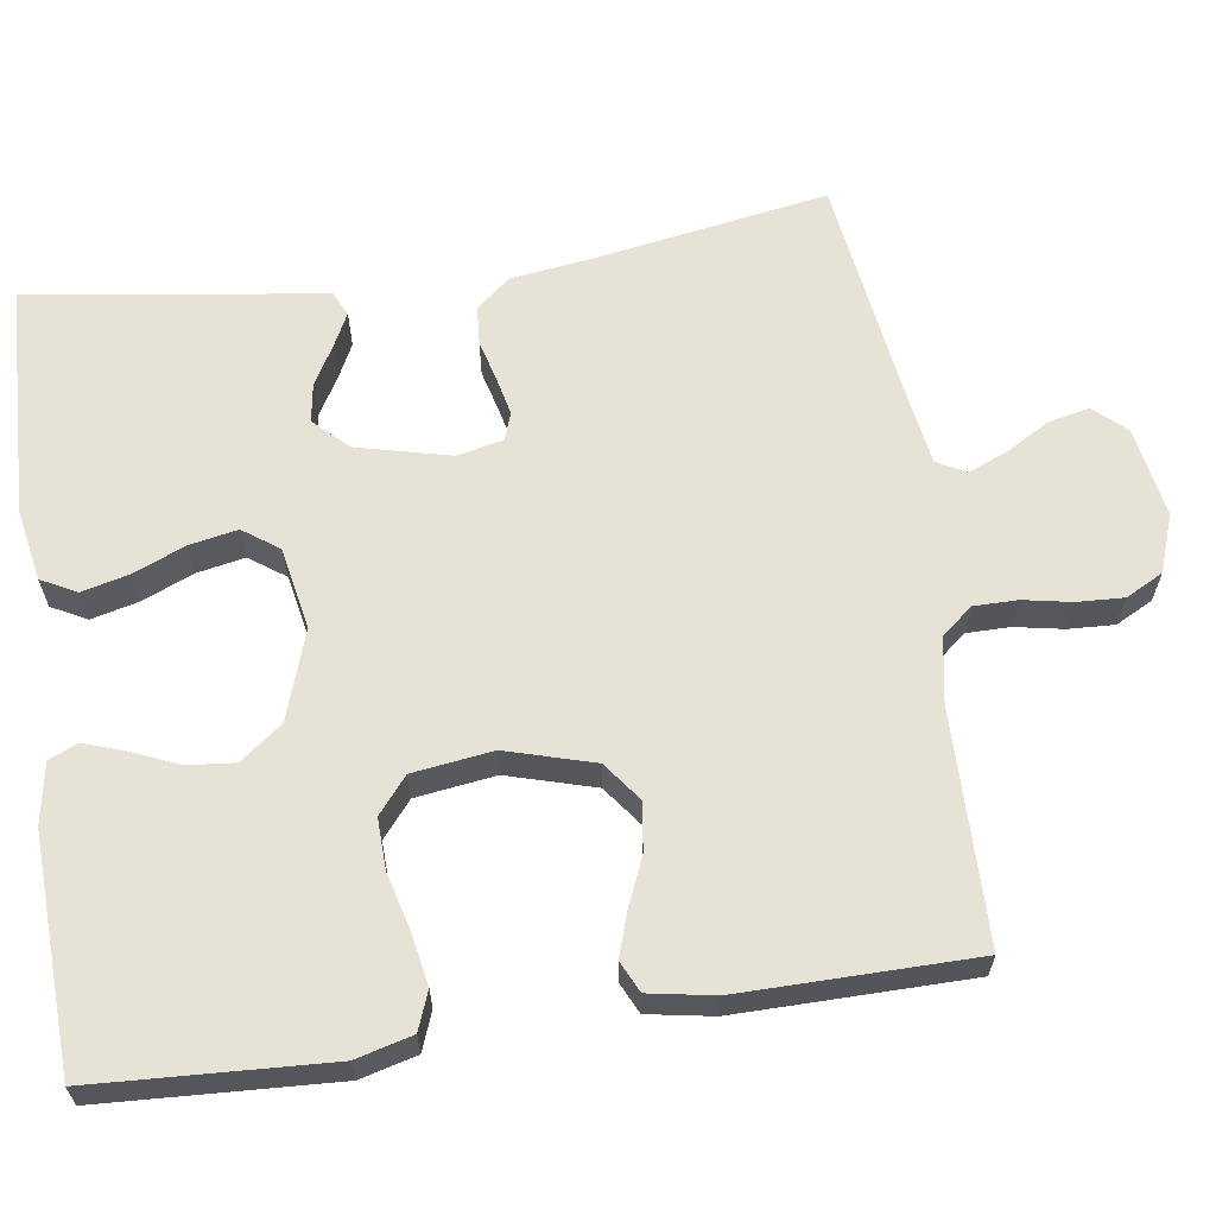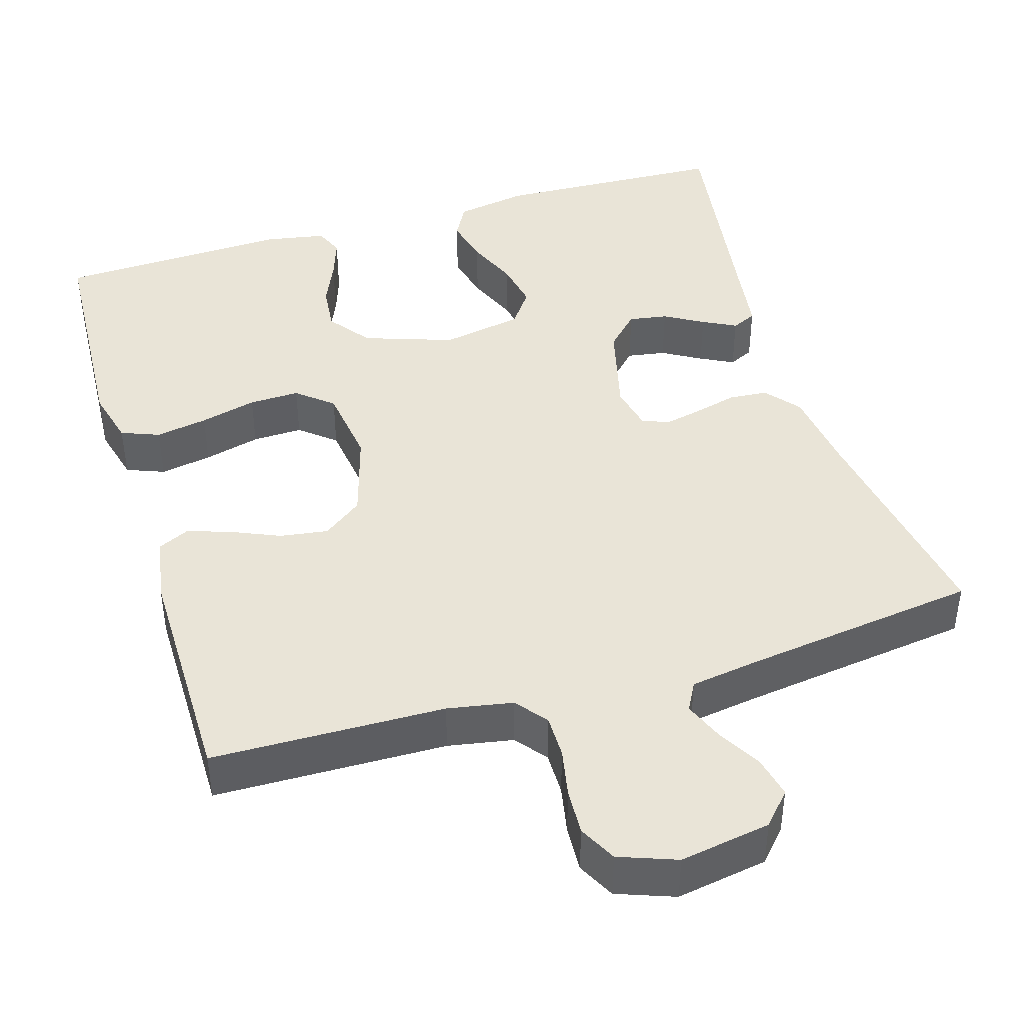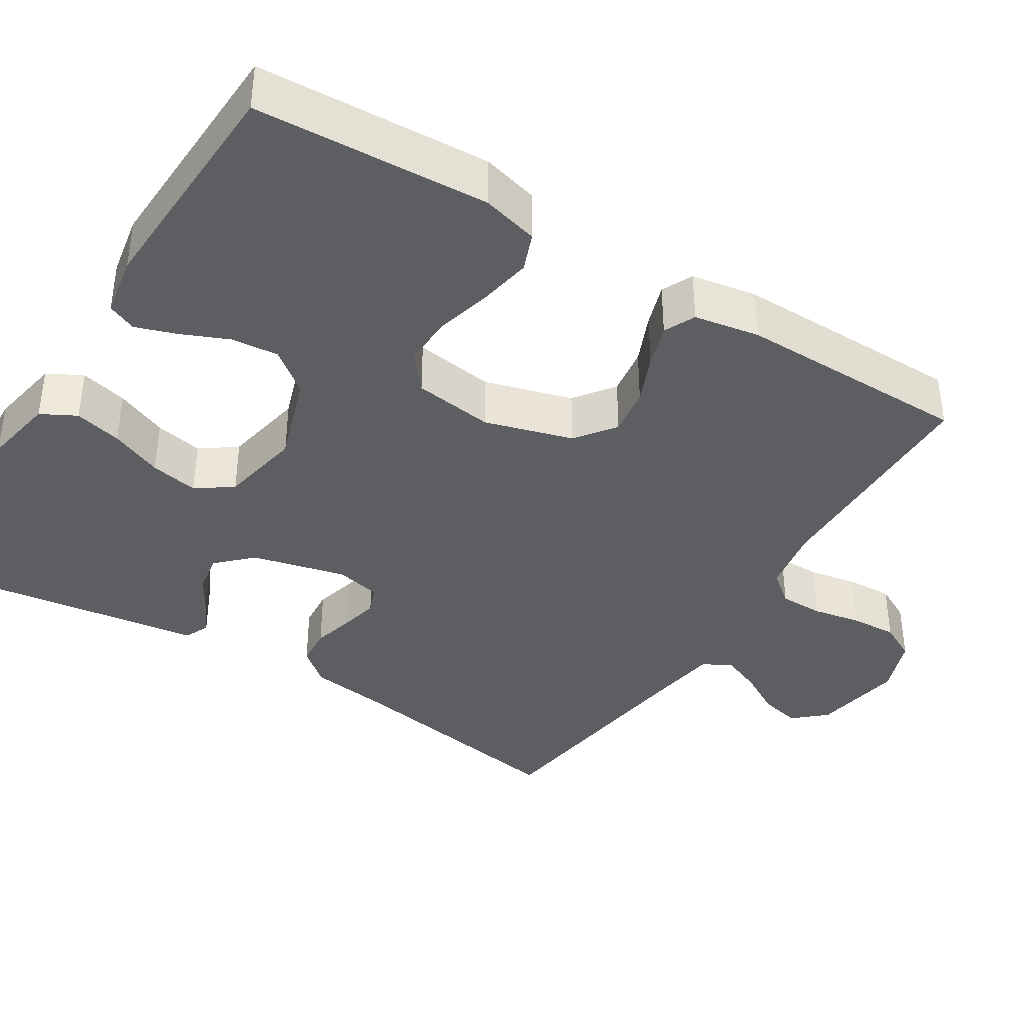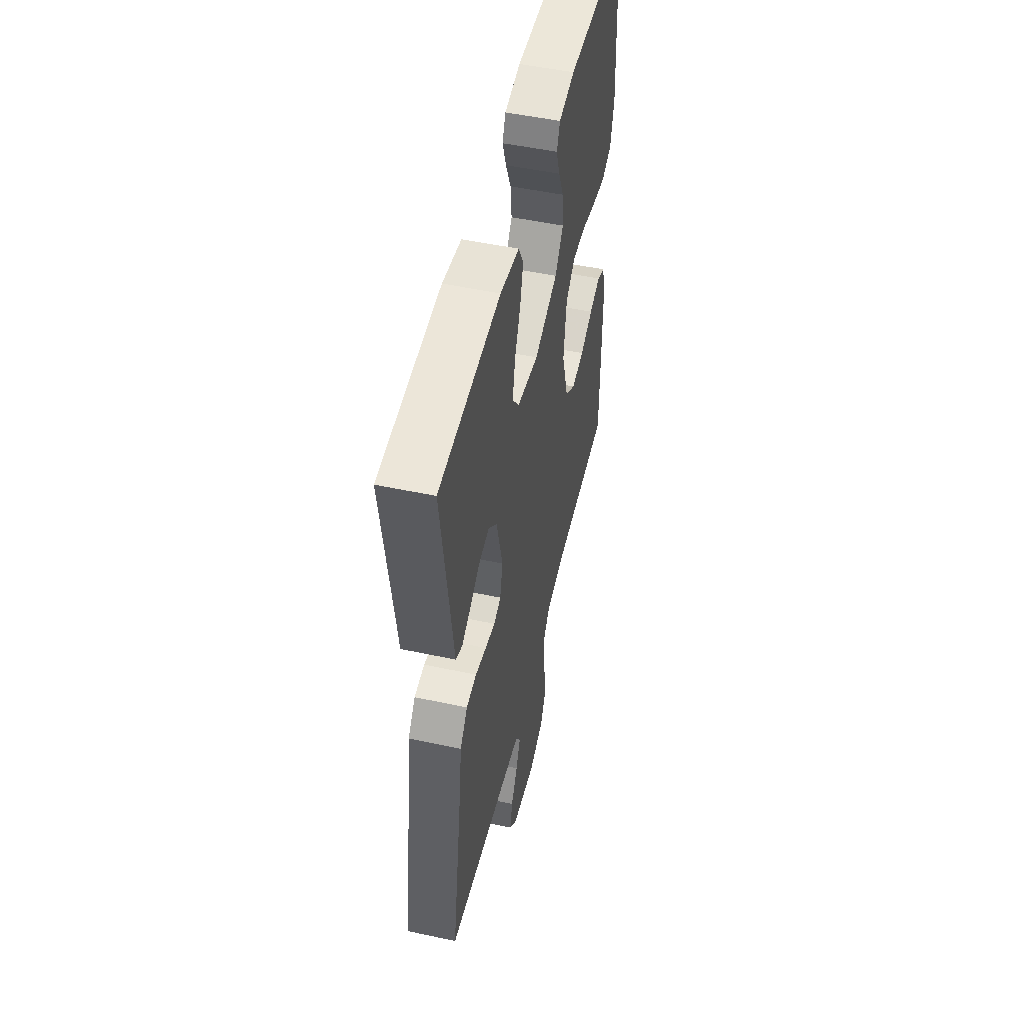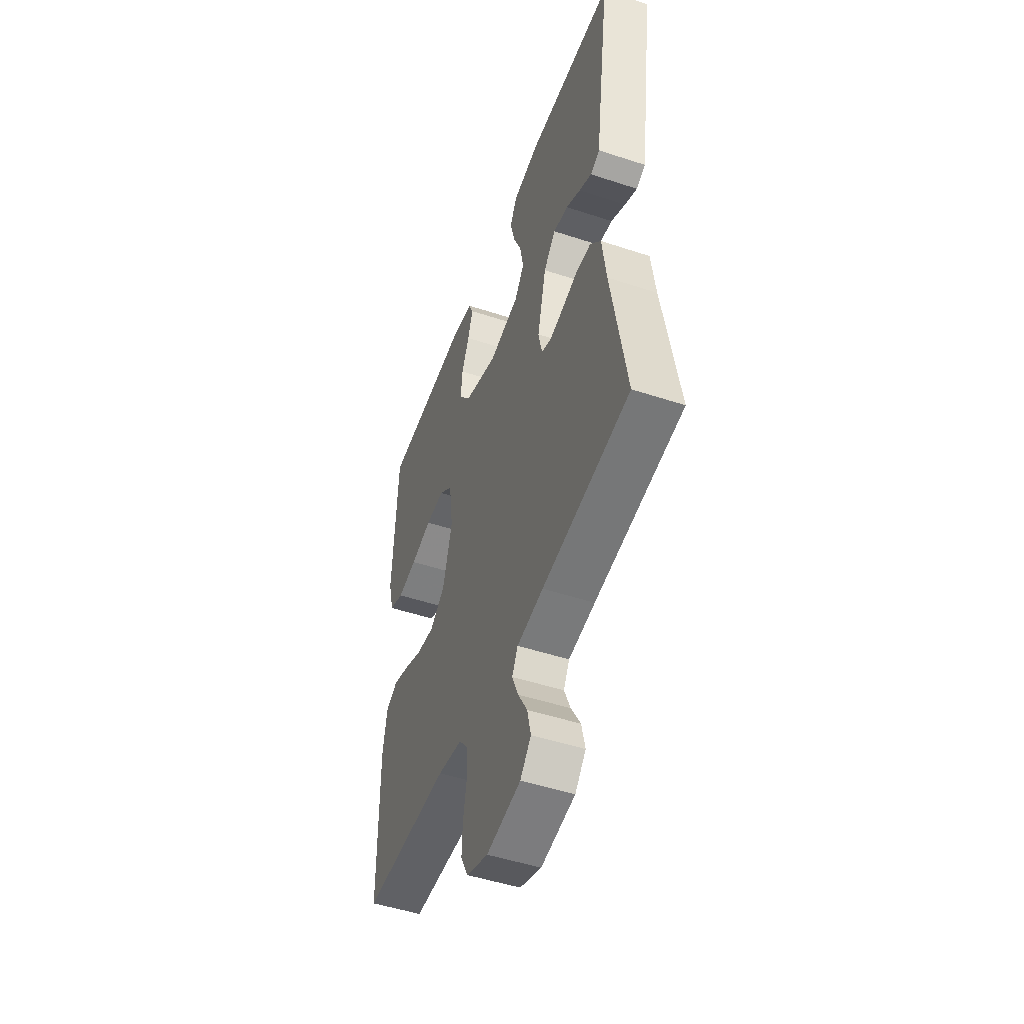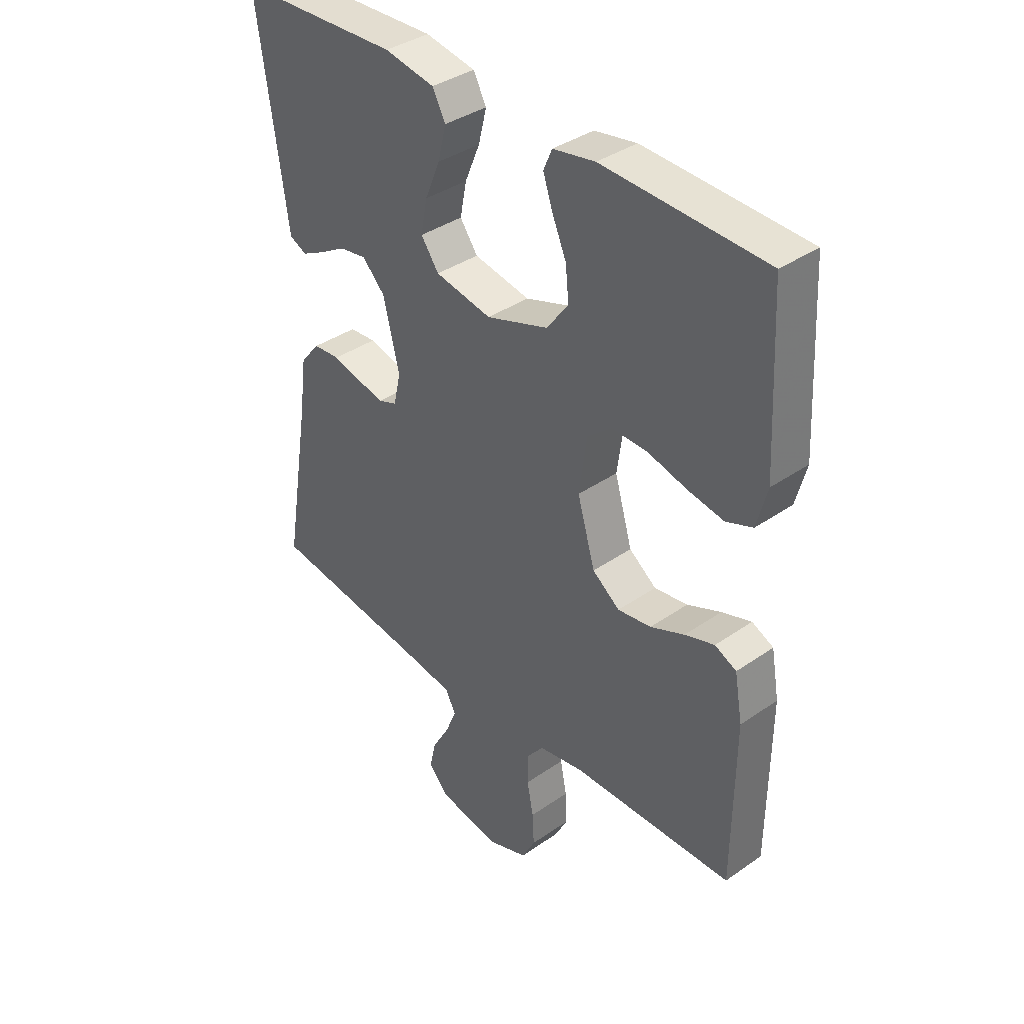
<metadata>
{"format":"obj","ext":"obj","renderer":"f3d","projection":"perspective","resolution":1024,"background":"white","views":[{"elev":63.3,"azim":81.6,"up":"+Y"},{"elev":43.1,"azim":163.3,"up":"+Y"},{"elev":-38.8,"azim":58.0,"up":"+Y"},{"elev":51.1,"azim":-76.9,"up":"+Z"},{"elev":-49.5,"azim":-110.0,"up":"+Z"},{"elev":37.8,"azim":48.5,"up":"+Z"}]}
</metadata>
<code>
v -0.5 0.07 0.5
v -0.2 0.07 0.512
v -0.107 0.07 0.495
v -0.083 0.07 0.45
v -0.098 0.07 0.389
v -0.126 0.07 0.322
v -0.138 0.07 0.26
v -0.105 0.07 0.214
v 0 0.07 0.194
v 0.115 0.07 0.233
v 0.156 0.07 0.287
v 0.15 0.07 0.348
v 0.124 0.07 0.408
v 0.106 0.07 0.461
v 0.122 0.07 0.498
v 0.2 0.07 0.512
v 0.5 0.07 0.5
v 0.516 0.07 0.2
v 0.497 0.07 0.127
v 0.448 0.07 0.108
v 0.381 0.07 0.12
v 0.308 0.07 0.139
v 0.243 0.07 0.141
v 0.197 0.07 0.103
v 0.183 0.07 0
v 0.216 0.07 -0.113
v 0.267 0.07 -0.151
v 0.329 0.07 -0.142
v 0.392 0.07 -0.115
v 0.447 0.07 -0.097
v 0.487 0.07 -0.116
v 0.502 0.07 -0.2
v 0.5 0.07 -0.5
v 0.2 0.07 -0.505
v 0.116 0.07 -0.52
v 0.084 0.07 -0.56
v 0.084 0.07 -0.616
v 0.096 0.07 -0.678
v 0.099 0.07 -0.738
v 0.074 0.07 -0.786
v 0 0.07 -0.813
v -0.117 0.07 -0.793
v -0.154 0.07 -0.752
v -0.142 0.07 -0.699
v -0.11 0.07 -0.643
v -0.089 0.07 -0.592
v -0.109 0.07 -0.555
v -0.2 0.07 -0.541
v -0.5 0.07 -0.5
v -0.45 0.07 -0.2
v -0.436 0.07 -0.095
v -0.4 0.07 -0.051
v -0.35 0.07 -0.047
v -0.296 0.07 -0.061
v -0.247 0.07 -0.072
v -0.212 0.07 -0.059
v -0.199 0.07 0
v -0.229 0.07 0.121
v -0.271 0.07 0.164
v -0.321 0.07 0.156
v -0.371 0.07 0.127
v -0.414 0.07 0.105
v -0.446 0.07 0.12
v -0.457 0.07 0.2
v -0.5 0 0.5
v -0.2 0 0.512
v -0.107 0 0.495
v -0.083 0 0.45
v -0.098 0 0.389
v -0.126 0 0.322
v -0.138 0 0.26
v -0.105 0 0.214
v 0 0 0.194
v 0.115 0 0.233
v 0.156 0 0.287
v 0.15 0 0.348
v 0.124 0 0.408
v 0.106 0 0.461
v 0.122 0 0.498
v 0.2 0 0.512
v 0.5 0 0.5
v 0.516 0 0.2
v 0.497 0 0.127
v 0.448 0 0.108
v 0.381 0 0.12
v 0.308 0 0.139
v 0.243 0 0.141
v 0.197 0 0.103
v 0.183 0 0
v 0.216 0 -0.113
v 0.267 0 -0.151
v 0.329 0 -0.142
v 0.392 0 -0.115
v 0.447 0 -0.097
v 0.487 0 -0.116
v 0.502 0 -0.2
v 0.5 0 -0.5
v 0.2 0 -0.505
v 0.116 0 -0.52
v 0.084 0 -0.56
v 0.084 0 -0.616
v 0.096 0 -0.678
v 0.099 0 -0.738
v 0.074 0 -0.786
v 0 0 -0.813
v -0.117 0 -0.793
v -0.154 0 -0.752
v -0.142 0 -0.699
v -0.11 0 -0.643
v -0.089 0 -0.592
v -0.109 0 -0.555
v -0.2 0 -0.541
v -0.5 0 -0.5
v -0.45 0 -0.2
v -0.436 0 -0.095
v -0.4 0 -0.051
v -0.35 0 -0.047
v -0.296 0 -0.061
v -0.247 0 -0.072
v -0.212 0 -0.059
v -0.199 0 0
v -0.229 0 0.121
v -0.271 0 0.164
v -0.321 0 0.156
v -0.371 0 0.127
v -0.414 0 0.105
v -0.446 0 0.12
v -0.457 0 0.2
f 61 62 63 64
f 60 61 64 1
f 59 60 1 2
f 58 59 2 3
f 57 58 3
f 51 52 53 54
f 50 51 54 55
f 48 49 50 55
f 47 48 55 56
f 42 43 44 45
f 42 45 46
f 41 42 46
f 40 41 46
f 37 38 39 40
f 36 37 40 46
f 35 36 46 47
f 31 32 33 34
f 28 29 30 31
f 28 31 34 35
f 19 20 21 22
f 17 18 19 22
f 17 22 23
f 16 17 23 24
f 12 13 14 15
f 12 15 16 24
f 3 4 5 6
f 57 3 6 7
f 56 57 7 8
f 47 56 8 9
f 27 28 35 47
f 26 27 47
f 25 26 47 9
f 24 25 9 10
f 11 12 24
f 10 11 24
f 128 127 126 125
f 65 128 125 124
f 66 65 124 123
f 67 66 123 122
f 67 122 121
f 118 117 116 115
f 119 118 115 114
f 119 114 113 112
f 120 119 112 111
f 109 108 107 106
f 110 109 106
f 110 106 105
f 110 105 104
f 104 103 102 101
f 110 104 101 100
f 111 110 100 99
f 98 97 96 95
f 95 94 93 92
f 99 98 95 92
f 86 85 84 83
f 86 83 82 81
f 87 86 81
f 88 87 81 80
f 79 78 77 76
f 88 80 79 76
f 70 69 68 67
f 71 70 67 121
f 72 71 121 120
f 73 72 120 111
f 111 99 92 91
f 111 91 90
f 73 111 90 89
f 74 73 89 88
f 88 76 75
f 88 75 74
f 1 65 66 2
f 2 66 67 3
f 3 67 68 4
f 4 68 69 5
f 5 69 70 6
f 6 70 71 7
f 7 71 72 8
f 8 72 73 9
f 9 73 74 10
f 10 74 75 11
f 11 75 76 12
f 12 76 77 13
f 13 77 78 14
f 14 78 79 15
f 15 79 80 16
f 16 80 81 17
f 17 81 82 18
f 18 82 83 19
f 19 83 84 20
f 20 84 85 21
f 21 85 86 22
f 22 86 87 23
f 23 87 88 24
f 24 88 89 25
f 25 89 90 26
f 26 90 91 27
f 27 91 92 28
f 28 92 93 29
f 29 93 94 30
f 30 94 95 31
f 31 95 96 32
f 32 96 97 33
f 33 97 98 34
f 34 98 99 35
f 35 99 100 36
f 36 100 101 37
f 37 101 102 38
f 38 102 103 39
f 39 103 104 40
f 40 104 105 41
f 41 105 106 42
f 42 106 107 43
f 43 107 108 44
f 44 108 109 45
f 45 109 110 46
f 46 110 111 47
f 47 111 112 48
f 48 112 113 49
f 49 113 114 50
f 50 114 115 51
f 51 115 116 52
f 52 116 117 53
f 53 117 118 54
f 54 118 119 55
f 55 119 120 56
f 56 120 121 57
f 57 121 122 58
f 58 122 123 59
f 59 123 124 60
f 60 124 125 61
f 61 125 126 62
f 62 126 127 63
f 63 127 128 64
f 64 128 65 1

</code>
